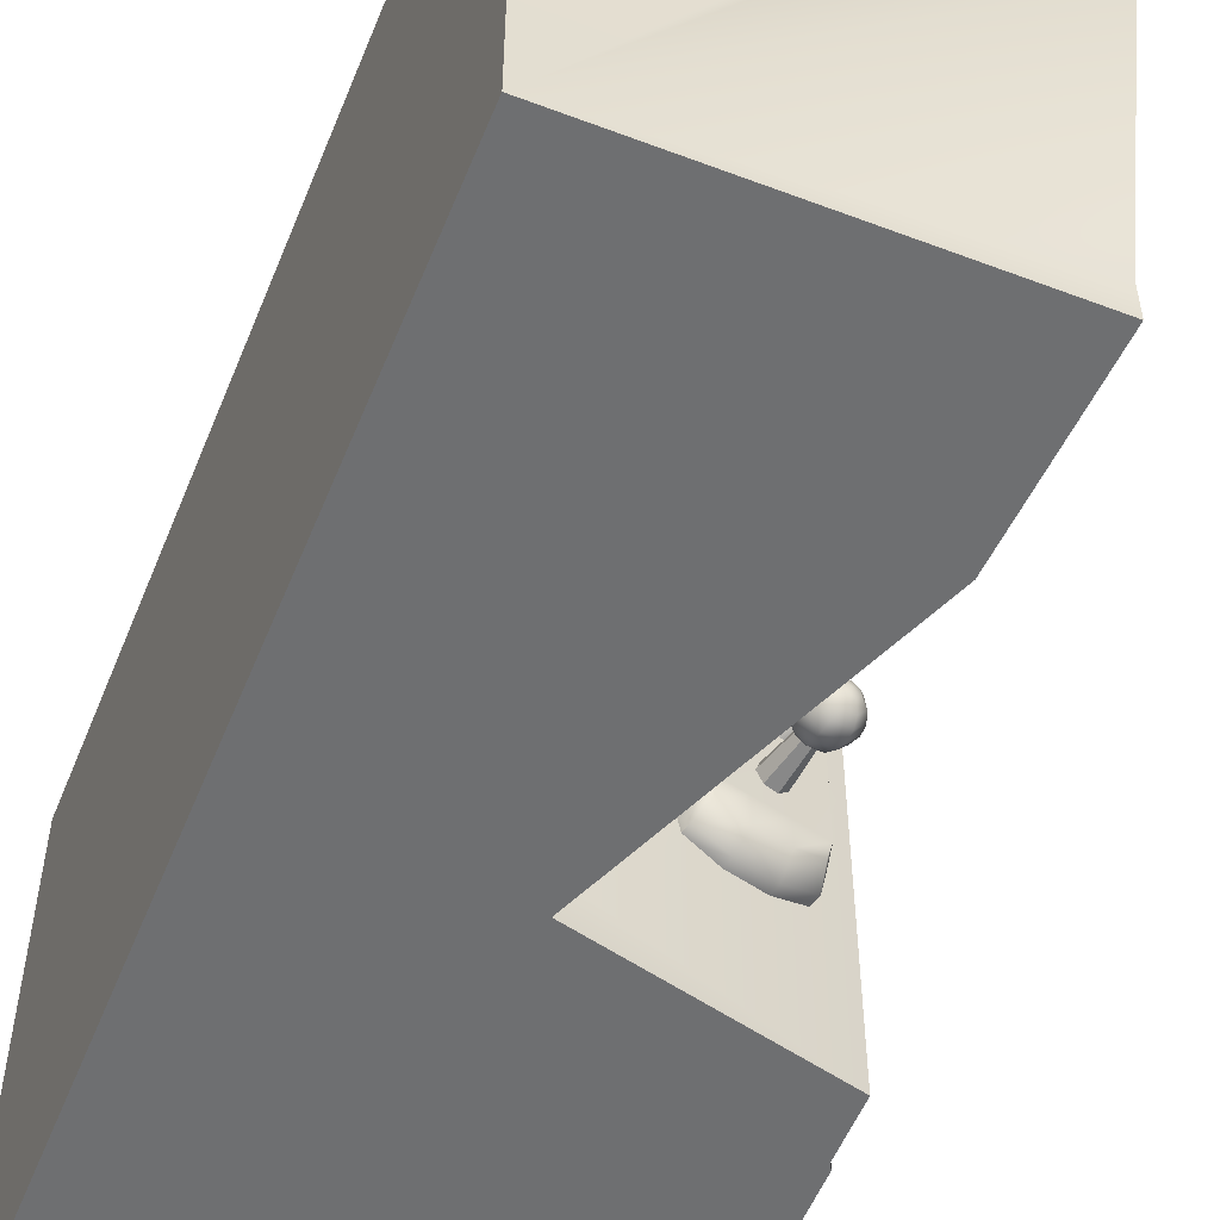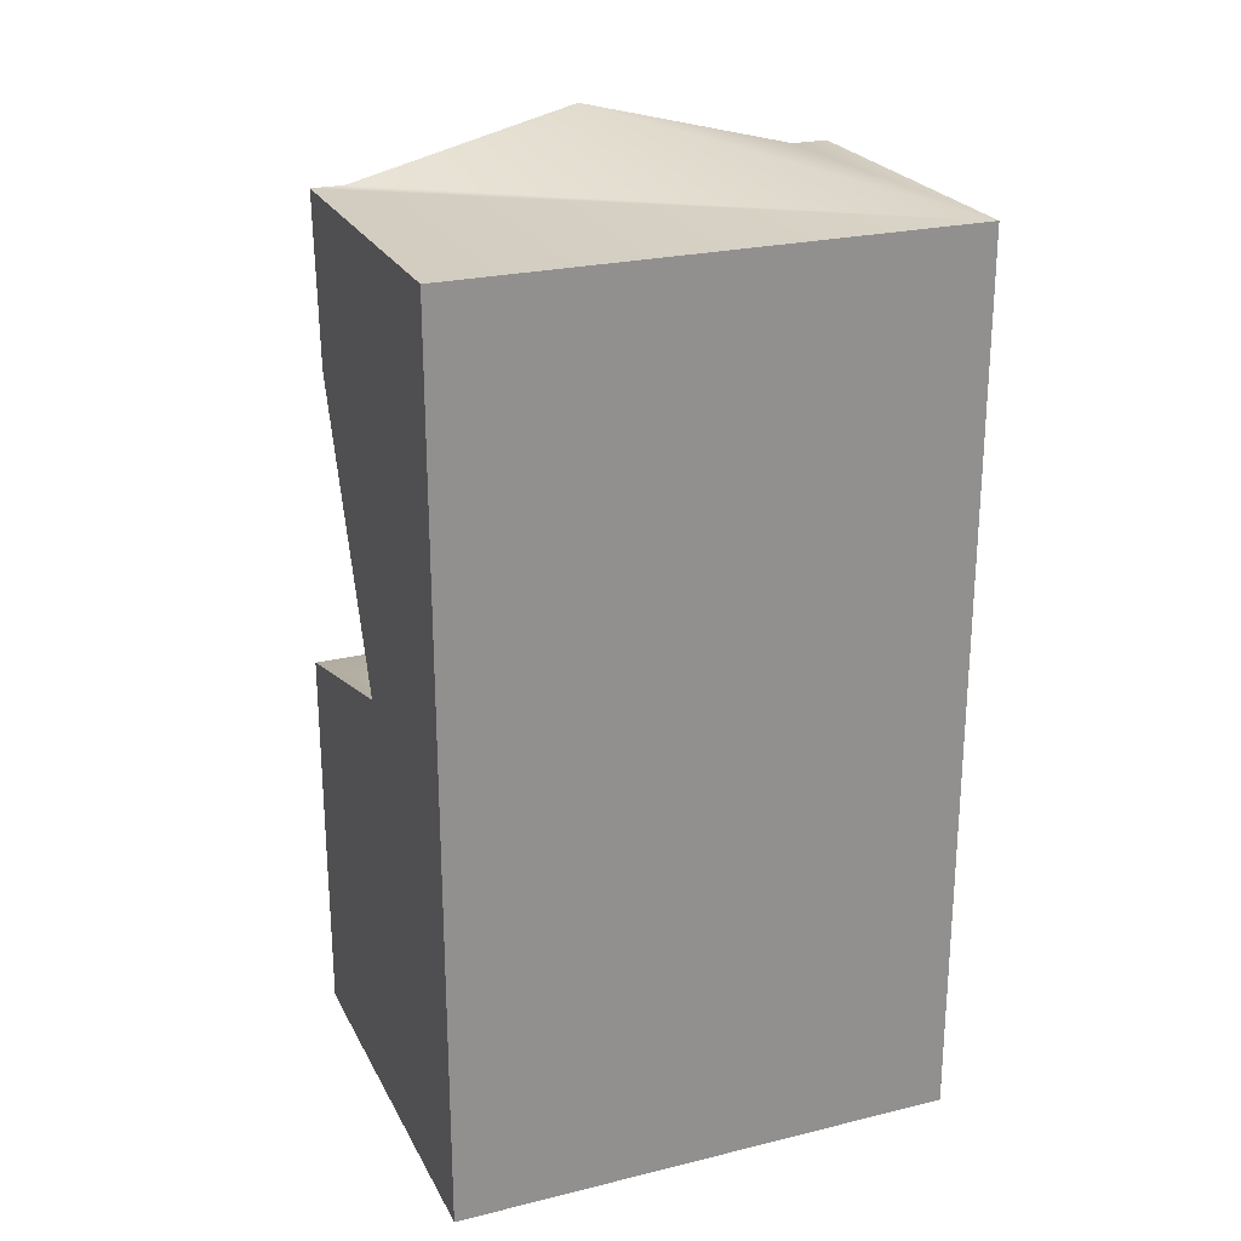
<metadata>
{"format":"obj","ext":"obj","renderer":"f3d","projection":"perspective","resolution":1024,"background":"white","views":[{"elev":-54.5,"azim":-21.9,"up":"+Y"},{"elev":24.3,"azim":-111.9,"up":"+Z"}]}
</metadata>
<code>
o model_42
v 5.163 2.477 3.741
v 5.194 2.477 3.867
v 4.905 2.381 3.792
v 4.939 2.381 3.93
v 4.61 2.381 3.863
v 4.644 2.381 4.001
v 4.358 2.477 3.938
v 4.39 2.477 4.064
v 5.175 2.596 4.009
v 4.956 2.513 4.076
v 4.696 2.513 4.139
v 4.47 2.596 4.181
v 4.349 2.661 4.072
v 4.439 2.756 4.202
v 4.349 3.436 4.072
v 4.439 3.436 4.202
v 4.349 4.16 4.072
v 4.439 4.07 4.202
v 4.39 4.393 4.064
v 4.47 4.274 4.181
v 4.358 4.393 3.938
v 4.315 4.16 3.934
v 4.315 3.436 3.934
v 4.315 2.661 3.934
v 4.358 2.477 3.938
v 5.728 2.807 1.3
v 5.728 2.807 2.715
v 5.728 1.768 1.3
v 5.728 1.768 2.715
v 5.464 1.768 3.088
v 5.464 2.807 3.088
v 5.704 2.592 2.075
v 5.796 2.592 2.075
v 5.704 2.448 2.045
v 5.796 2.448 2.045
v 5.796 2.592 2.075
v 5.704 2.592 2.075
v 5.796 2.67 2.2
v 5.704 2.67 2.2
v 5.796 2.637 2.343
v 5.704 2.637 2.343
v 5.796 2.637 2.343
v 5.704 2.637 2.343
v 5.796 2.513 2.422
v 5.704 2.513 2.422
v 5.796 2.372 2.389
v 5.704 2.372 2.389
v 4.64 1.577 6.715
v 3.335 1.577 6.715
v 4.64 3.546 6.715
v 3.335 3.546 6.715
v 4.64 5.554 6.715
v 3.335 5.554 6.715
v 5.704 2.325 2.121
v 5.796 2.325 2.121
v 5.704 2.293 2.263
v 5.796 2.293 2.263
v 5.704 2.372 2.389
v 5.796 2.372 2.389
v 5.464 1.768 1.3
v 5.464 1.768 3.088
v 5.464 2.807 1.3
v 5.464 2.807 3.088
v 5.796 2.325 2.121
v 5.704 2.325 2.121
v 5.796 2.448 2.045
v 5.704 2.448 2.045
v 5.796 2.592 2.075
v 5.796 2.67 2.2
v 5.796 2.448 2.045
v 5.796 2.637 2.343
v 5.796 2.513 2.422
v 5.796 2.372 2.389
v 5.796 2.293 2.263
v 5.796 2.325 2.121
v 5.704 2.592 2.075
v 5.704 2.448 2.045
v 5.704 2.67 2.2
v 5.704 2.637 2.343
v 5.704 2.513 2.422
v 5.704 2.372 2.389
v 5.704 2.293 2.263
v 5.704 2.325 2.121
v 4.794 3.879 4.114
v 4.798 3.912 4.206
v 4.663 3.865 4.143
v 4.694 3.901 4.231
v 4.562 3.953 4.169
v 4.614 3.969 4.248
v 4.55 4.088 4.173
v 4.605 4.076 4.252
v 4.634 4.191 4.152
v 4.671 4.16 4.236
v 4.765 4.204 4.122
v 4.775 4.169 4.21
v 4.866 4.119 4.097
v 4.855 4.101 4.194
v 4.878 3.984 4.097
v 4.864 3.993 4.19
v 4.794 3.879 4.114
v 4.798 3.912 4.206
v 5.214 2.756 4.014
v 4.956 2.756 4.076
v 4.696 2.756 4.139
v 4.439 2.756 4.202
v 5.214 3.436 4.014
v 4.956 3.436 4.076
v 4.696 3.436 4.139
v 4.439 3.436 4.202
v 5.214 4.07 4.014
v 4.956 4.07 4.076
v 4.696 4.07 4.139
v 4.439 4.07 4.202
v 5.175 4.274 4.009
v 4.956 4.359 4.076
v 4.696 4.359 4.139
v 4.47 4.274 4.181
v 5.194 4.393 3.867
v 4.939 4.49 3.93
v 4.644 4.49 4.001
v 4.39 4.393 4.064
v 5.163 4.393 3.741
v 4.905 4.49 3.792
v 4.61 4.49 3.863
v 4.358 4.393 3.938
v 4.55 4.088 4.173
v 4.634 4.191 4.152
v 4.562 3.953 4.169
v 4.663 3.865 4.143
v 4.794 3.879 4.114
v 4.878 3.984 4.097
v 4.866 4.119 4.097
v 4.765 4.204 4.122
v 4.605 4.076 4.252
v 4.614 3.969 4.248
v 4.671 4.16 4.236
v 4.694 3.901 4.231
v 4.798 3.912 4.206
v 4.864 3.993 4.19
v 4.855 4.101 4.194
v 4.775 4.169 4.21
v 4.761 3.09 4.097
v 4.876 3.055 4.516
v 4.853 3.12 4.076
v 4.931 3.072 4.508
v 4.941 2.967 4.06
v 4.984 2.98 4.495
v 4.87 2.9 4.076
v 4.941 2.94 4.504
v 4.933 3.066 4.064
v 4.98 3.041 4.499
v 4.941 2.967 4.06
v 4.984 2.98 4.495
v 4.853 3.12 4.076
v 4.931 3.072 4.508
v 4.933 3.066 4.064
v 4.98 3.041 4.499
v 4.726 2.998 4.106
v 4.855 3.001 4.52
v 4.761 3.09 4.097
v 4.876 3.055 4.516
v 4.775 2.913 4.093
v 4.884 2.949 4.516
v 4.726 2.998 4.106
v 4.855 3.001 4.52
v 4.87 2.9 4.076
v 4.941 2.94 4.504
v 4.775 2.913 4.093
v 4.884 2.949 4.516
v 4.941 2.967 4.06
v 4.87 2.9 4.076
v 4.933 3.066 4.064
v 4.853 3.12 4.076
v 4.761 3.09 4.097
v 4.726 2.998 4.106
v 4.884 2.949 4.516
v 4.941 2.94 4.504
v 4.855 3.001 4.52
v 4.876 3.055 4.516
v 4.931 3.072 4.508
v 4.98 3.041 4.499
v 1.798 1.249 8.214
v 1.798 1.249 0.1442
v 4.733 1.249 8.214
v 4.64 1.249 6.715
v 3.599 1.249 4.177
v 5.478 1.249 3.695
v 1.798 5.846 8.214
v 1.798 1.249 8.214
v 4.733 5.846 8.214
v 4.733 5.554 8.214
v 4.733 3.546 8.716
v 4.733 1.577 8.214
v 4.733 5.846 8.214
v 4.64 5.846 6.715
v 1.798 5.846 8.214
v 3.599 5.846 4.177
v 1.798 5.846 0.1442
v 5.478 5.846 0.1442
v 5.478 5.846 0.1442
v 5.478 5.554 0.1442
v 1.798 5.846 0.1442
v 5.478 3.546 0.1442
v 5.478 1.577 0.1442
v 5.478 1.249 0.1442
v 1.798 1.249 0.1442
v 3.599 1.249 4.177
v 5.478 1.249 3.695
v 3.599 1.577 4.177
v 5.478 1.577 3.695
v 5.478 3.546 3.695
v 3.599 3.546 4.177
v 2.292 3.546 4.177
v 2.292 1.577 4.177
v 3.599 5.554 4.177
v 2.292 5.554 4.177
v 5.478 5.554 3.695
v 5.478 5.846 3.695
v 3.599 5.846 4.177
v 3.599 5.846 4.177
v 4.64 5.846 6.715
v 3.599 5.554 4.177
v 4.64 5.554 6.715
v 4.733 5.554 8.214
v 4.64 3.546 6.715
v 4.733 3.546 8.716
v 4.733 1.577 8.214
v 4.64 1.577 6.715
v 4.64 1.249 6.715
v 3.599 1.577 4.177
v 3.599 1.249 4.177
v 5.478 1.249 0.1442
v 5.478 1.577 0.1442
v 5.478 1.249 3.695
v 5.478 1.577 3.695
v 5.478 3.546 3.695
v 5.478 3.546 0.1442
v 5.478 5.554 0.1442
v 5.478 5.554 3.695
v 5.478 5.846 3.695
v 4.982 3.01 4.805
v 4.958 2.933 4.793
v 5.017 2.94 4.78
v 4.931 2.868 4.755
v 5.04 2.882 4.73
v 4.907 2.825 4.688
v 5.048 2.843 4.663
v 4.888 2.81 4.612
v 5.04 2.83 4.583
v 4.876 2.825 4.533
v 5.017 2.843 4.508
v 4.874 2.868 4.466
v 4.984 2.882 4.445
v 4.882 2.933 4.42
v 4.941 2.94 4.407
v 4.9 3.01 4.399
v 5.05 2.971 4.432
v 5.105 2.958 4.487
v 5.136 2.953 4.562
v 5.136 2.958 4.642
v 5.107 2.971 4.717
v 5.052 2.987 4.776
v 4.982 3.01 4.805
v 5.087 3.104 4.491
v 5.116 3.111 4.566
v 5.118 3.104 4.646
v 5.093 3.081 4.721
v 5.046 3.048 4.776
v 4.982 3.01 4.805
v 4.993 3.207 4.592
v 5.005 3.194 4.671
v 5.007 3.149 4.738
v 4.999 3.086 4.784
v 4.982 3.01 4.805
v 4.862 3.174 4.7
v 4.898 3.135 4.759
v 4.939 3.077 4.797
v 4.982 3.01 4.805
v 4.831 3.048 4.772
v 4.903 3.03 4.805
v 4.982 3.01 4.805
v 4.775 3.059 4.717
v 4.841 3.189 4.621
v 4.745 3.063 4.642
v 4.831 3.174 4.545
v 4.745 3.059 4.562
v 4.841 3.135 4.474
v 4.773 3.048 4.487
v 4.864 3.077 4.424
v 4.827 3.03 4.432
v 4.9 3.01 4.399
v 4.974 3.194 4.516
v 4.95 3.149 4.453
v 4.923 3.086 4.411
v 4.9 3.01 4.399
v 5.036 3.081 4.432
v 4.97 3.048 4.403
v 4.9 3.01 4.399
v 4.978 2.987 4.399
v 4.9 3.01 4.399
v 4.9 3.01 4.399
v 4.788 3.621 4.106
v 4.872 3.726 4.085
v 4.8 3.486 4.102
v 4.901 3.4 4.081
v 5.032 3.414 4.051
v 5.116 3.517 4.03
v 5.105 3.652 4.035
v 5.003 3.737 4.055
v 4.982 3.01 4.805
v 4.911 2.969 4.801
v 4.845 2.935 4.772
v 4.794 2.915 4.713
v 4.765 2.906 4.638
v 4.763 2.915 4.558
v 4.788 2.935 4.483
v 4.835 2.969 4.428
v 4.9 3.01 4.399
v 4.831 3.048 4.772
v 4.775 3.059 4.717
v 4.745 3.063 4.642
v 4.745 3.059 4.562
v 4.773 3.048 4.487
v 4.827 3.03 4.432
v 4.9 3.01 4.399
v 4.903 3.03 4.805
v 4.982 3.01 4.805
v 1.798 1.249 0.1442
v 1.798 1.249 8.214
v 1.798 5.846 0.1442
v 1.798 5.846 8.214
v 5.214 2.756 4.014
v 5.235 2.661 3.859
v 5.214 3.436 4.014
v 5.235 3.436 3.859
v 5.214 4.07 4.014
v 5.235 4.16 3.859
v 5.175 4.274 4.009
v 5.194 4.393 3.867
v 5.163 2.477 3.741
v 5.2 2.661 3.72
v 5.2 3.436 3.72
v 5.2 4.16 3.72
v 5.163 4.393 3.741
v 4.358 2.477 3.938
v 4.315 2.661 3.934
v 4.61 2.381 3.863
v 4.61 2.661 3.863
v 4.905 2.381 3.792
v 4.905 2.661 3.792
v 5.163 2.477 3.741
v 5.2 2.661 3.72
v 4.315 3.436 3.934
v 4.61 3.436 3.863
v 4.905 3.436 3.792
v 5.2 3.436 3.72
v 4.315 4.16 3.934
v 4.61 4.16 3.863
v 4.905 4.16 3.792
v 5.2 4.16 3.72
v 4.358 4.393 3.938
v 4.61 4.49 3.863
v 4.905 4.49 3.792
v 5.163 4.393 3.741
v 3.335 1.577 6.715
v 4.64 1.577 6.715
v 2.292 1.577 4.177
v 3.599 1.577 4.177
v 4.64 5.554 6.715
v 3.335 5.554 6.715
v 3.599 5.554 4.177
v 2.292 5.554 4.177
v 4.841 3.609 4.185
v 4.851 3.504 4.181
v 4.907 3.692 4.169
v 4.933 3.436 4.164
v 5.036 3.445 4.139
v 5.103 3.528 4.127
v 5.093 3.634 4.127
v 5.013 3.704 4.148
v 5.464 1.768 1.3
v 5.464 2.807 1.3
v 5.728 1.768 1.3
v 5.728 2.807 1.3
v 5.464 2.807 1.3
v 5.464 2.807 3.088
v 5.728 2.807 1.3
v 5.728 2.807 2.715
v 5.728 1.768 1.3
v 5.728 1.768 2.715
v 5.464 1.768 1.3
v 5.464 1.768 3.088
v 3.335 5.554 6.715
v 3.335 3.546 6.715
v 2.292 5.554 4.177
v 2.292 3.546 4.177
v 2.292 1.577 4.177
v 3.335 1.577 6.715
v 5.032 3.414 4.051
v 5.036 3.445 4.139
v 4.901 3.4 4.081
v 4.933 3.436 4.164
v 4.8 3.486 4.102
v 4.851 3.504 4.181
v 4.788 3.621 4.106
v 4.841 3.609 4.185
v 4.872 3.726 4.085
v 4.907 3.692 4.169
v 5.003 3.737 4.055
v 5.013 3.704 4.148
v 5.105 3.652 4.035
v 5.093 3.634 4.127
v 5.116 3.517 4.03
v 5.103 3.528 4.127
v 5.032 3.414 4.051
v 5.036 3.445 4.139
v 4.775 2.913 4.093
v 4.984 2.98 4.495
v 5.478 1.249 0.1442
v 4.733 1.249 8.214
v 5.478 5.846 3.695
v 5.478 5.846 0.1442
v 4.733 5.846 8.214
v 4.733 1.249 8.214
f 1 2 3
f 2 4 3
f 3 4 5
f 4 6 5
f 5 6 7
f 6 8 7
f 7 8 8
f 8 2 8
f 8 2 2
f 2 9 2
f 2 9 4
f 9 10 4
f 4 10 6
f 10 11 6
f 6 11 8
f 11 12 8
f 8 12 13
f 12 14 13
f 13 14 15
f 14 16 15
f 15 16 17
f 16 18 17
f 17 18 19
f 18 20 19
f 19 20 20
f 20 19 20
f 20 19 19
f 19 21 19
f 19 21 17
f 21 22 17
f 17 22 15
f 22 23 15
f 15 23 13
f 23 24 13
f 13 24 8
f 24 25 8
f 8 25 25
f 25 26 25
f 25 26 26
f 26 27 26
f 26 27 28
f 27 29 28
f 28 29 29
f 29 27 29
f 29 27 30
f 27 31 30
f 30 31 31
f 31 32 31
f 31 32 32
f 32 33 32
f 32 33 34
f 33 35 34
f 34 35 35
f 35 36 35
f 35 36 36
f 36 37 36
f 36 37 38
f 37 39 38
f 38 39 40
f 39 41 40
f 40 41 41
f 41 42 41
f 41 42 42
f 42 43 42
f 42 43 44
f 43 45 44
f 44 45 46
f 45 47 46
f 46 47 47
f 47 48 47
f 47 48 48
f 48 49 48
f 48 49 50
f 49 51 50
f 50 51 52
f 51 53 52
f 52 53 53
f 53 54 53
f 53 54 54
f 54 55 54
f 54 55 56
f 55 57 56
f 56 57 58
f 57 59 58
f 58 59 59
f 59 60 59
f 59 60 60
f 60 61 60
f 60 61 62
f 61 63 62
f 62 63 63
f 63 64 63
f 63 64 64
f 64 65 64
f 64 65 66
f 65 67 66
f 66 67 67
f 67 68 67
f 67 68 68
f 68 69 68
f 68 69 70
f 69 71 70
f 70 71 72
f 71 72 72
f 72 72 72
f 72 73 72
f 72 73 70
f 73 74 70
f 70 74 75
f 74 75 75
f 75 75 76
f 75 76 76
f 76 76 76
f 76 77 76
f 76 77 78
f 77 79 78
f 78 79 79
f 79 77 79
f 79 77 80
f 77 81 80
f 80 81 81
f 81 77 81
f 81 77 82
f 77 83 82
f 82 83 83
f 83 84 83
f 83 84 84
f 84 85 84
f 84 85 86
f 85 87 86
f 86 87 88
f 87 89 88
f 88 89 90
f 89 91 90
f 90 91 92
f 91 93 92
f 92 93 94
f 93 95 94
f 94 95 96
f 95 97 96
f 96 97 98
f 97 99 98
f 98 99 100
f 99 101 100
f 100 101 101
f 101 9 101
f 101 9 9
f 9 102 9
f 9 102 10
f 102 103 10
f 10 103 11
f 103 104 11
f 11 104 12
f 104 105 12
f 12 105 105
f 105 102 105
f 105 102 102
f 102 106 102
f 102 106 103
f 106 107 103
f 103 107 104
f 107 108 104
f 104 108 105
f 108 109 105
f 105 109 109
f 109 106 109
f 109 106 106
f 106 110 106
f 106 110 107
f 110 111 107
f 107 111 108
f 111 112 108
f 108 112 109
f 112 113 109
f 109 113 113
f 113 110 113
f 113 110 110
f 110 114 110
f 110 114 111
f 114 115 111
f 111 115 112
f 115 116 112
f 112 116 113
f 116 117 113
f 113 117 117
f 117 114 117
f 117 114 114
f 114 118 114
f 114 118 115
f 118 119 115
f 115 119 116
f 119 120 116
f 116 120 117
f 120 121 117
f 117 121 121
f 121 118 121
f 121 118 118
f 118 122 118
f 118 122 119
f 122 123 119
f 119 123 120
f 123 124 120
f 120 124 121
f 124 125 121
f 121 125 125
f 125 126 125
f 125 126 126
f 126 127 126
f 126 127 128
f 127 129 128
f 128 129 129
f 129 127 129
f 129 127 130
f 127 131 130
f 130 131 131
f 131 127 131
f 131 127 132
f 127 133 132
f 132 133 133
f 133 134 133
f 133 134 134
f 134 135 134
f 134 135 136
f 135 137 136
f 136 137 138
f 137 138 138
f 138 138 138
f 138 139 138
f 138 139 136
f 139 140 136
f 136 140 141
f 140 141 141
f 141 141 142
f 141 142 142
f 142 142 142
f 142 143 142
f 142 143 144
f 143 145 144
f 144 145 145
f 145 146 145
f 145 146 146
f 146 147 146
f 146 147 148
f 147 149 148
f 148 149 149
f 149 150 149
f 149 150 150
f 150 151 150
f 150 151 152
f 151 153 152
f 152 153 153
f 153 154 153
f 153 154 154
f 154 155 154
f 154 155 156
f 155 157 156
f 156 157 157
f 157 158 157
f 157 158 158
f 158 159 158
f 158 159 160
f 159 161 160
f 160 161 161
f 161 162 161
f 161 162 162
f 162 163 162
f 162 163 164
f 163 165 164
f 164 165 165
f 165 166 165
f 165 166 166
f 166 167 166
f 166 167 168
f 167 169 168
f 168 169 169
f 169 170 169
f 169 170 170
f 170 171 170
f 170 171 172
f 171 173 172
f 172 173 173
f 173 171 173
f 173 171 174
f 171 175 174
f 174 175 175
f 175 176 175
f 175 176 176
f 176 177 176
f 176 177 178
f 177 179 178
f 178 179 179
f 179 177 179
f 179 177 180
f 177 181 180
f 180 181 181
f 181 182 181
f 181 182 182
f 182 183 182
f 182 183 184
f 183 185 184
f 184 185 185
f 185 183 185
f 185 183 186
f 183 187 186
f 186 187 187
f 187 188 187
f 187 188 188
f 188 189 188
f 188 189 190
f 189 191 190
f 190 191 191
f 191 189 191
f 191 189 192
f 189 193 192
f 192 193 193
f 193 194 193
f 193 194 194
f 194 195 194
f 194 195 196
f 195 197 196
f 196 197 198
f 197 199 198
f 198 199 199
f 199 200 199
f 199 200 200
f 200 201 200
f 200 201 202
f 201 203 202
f 202 203 204
f 203 204 204
f 204 204 204
f 204 205 204
f 204 205 202
f 205 206 202
f 202 206 206
f 206 207 206
f 206 207 207
f 207 208 207
f 207 208 209
f 208 210 209
f 209 210 211
f 210 211 211
f 211 211 211
f 211 212 211
f 211 212 209
f 212 213 209
f 209 213 214
f 213 214 214
f 214 214 211
f 214 211 211
f 211 211 211
f 211 215 211
f 211 215 212
f 215 216 212
f 212 216 213
f 216 213 213
f 213 213 211
f 213 211 211
f 211 211 211
f 211 217 211
f 211 217 215
f 217 218 215
f 215 218 219
f 218 219 219
f 219 219 220
f 219 220 220
f 220 220 220
f 220 221 220
f 220 221 222
f 221 223 222
f 222 223 223
f 223 221 223
f 223 221 221
f 221 224 221
f 221 224 223
f 224 225 223
f 223 225 225
f 225 224 225
f 225 224 224
f 224 226 224
f 224 226 225
f 226 227 225
f 225 227 228
f 227 229 228
f 228 229 230
f 229 231 230
f 230 231 231
f 231 232 231
f 231 232 232
f 232 233 232
f 232 233 234
f 233 235 234
f 234 235 235
f 235 233 235
f 235 233 236
f 233 237 236
f 236 237 238
f 237 238 238
f 238 238 236
f 238 236 236
f 236 236 236
f 236 238 236
f 236 238 239
f 238 240 239
f 239 240 240
f 240 241 240
f 240 241 241
f 241 242 241
f 241 242 243
f 242 244 243
f 243 244 245
f 244 246 245
f 245 246 247
f 246 248 247
f 247 248 249
f 248 250 249
f 249 250 251
f 250 252 251
f 251 252 253
f 252 254 253
f 253 254 255
f 254 256 255
f 255 256 256
f 256 255 256
f 256 255 255
f 255 257 255
f 255 257 253
f 257 258 253
f 253 258 251
f 258 259 251
f 251 259 249
f 259 260 249
f 249 260 247
f 260 261 247
f 247 261 245
f 261 262 245
f 245 262 243
f 262 263 243
f 243 263 263
f 263 257 263
f 263 257 257
f 257 264 257
f 257 264 258
f 264 265 258
f 258 265 259
f 265 266 259
f 259 266 260
f 266 267 260
f 260 267 261
f 267 268 261
f 261 268 262
f 268 269 262
f 262 269 269
f 269 264 269
f 269 264 264
f 264 270 264
f 264 270 265
f 270 271 265
f 265 271 266
f 271 272 266
f 266 272 267
f 272 273 267
f 267 273 268
f 273 274 268
f 268 274 274
f 274 270 274
f 274 270 270
f 270 275 270
f 270 275 271
f 275 276 271
f 271 276 272
f 276 277 272
f 272 277 273
f 277 278 273
f 273 278 278
f 278 275 278
f 278 275 275
f 275 279 275
f 275 279 276
f 279 280 276
f 276 280 277
f 280 281 277
f 277 281 281
f 281 279 281
f 281 279 279
f 279 275 279
f 279 275 282
f 275 283 282
f 282 283 284
f 283 285 284
f 284 285 286
f 285 287 286
f 286 287 288
f 287 289 288
f 288 289 290
f 289 291 290
f 290 291 291
f 291 275 291
f 291 275 275
f 275 270 275
f 275 270 283
f 270 292 283
f 283 292 285
f 292 293 285
f 285 293 287
f 293 294 287
f 287 294 289
f 294 295 289
f 289 295 295
f 295 270 295
f 295 270 270
f 270 264 270
f 270 264 292
f 264 296 292
f 292 296 293
f 296 297 293
f 293 297 294
f 297 298 294
f 294 298 298
f 298 264 298
f 298 264 264
f 264 257 264
f 264 257 296
f 257 299 296
f 296 299 297
f 299 300 297
f 297 300 300
f 300 257 300
f 300 257 257
f 257 255 257
f 257 255 299
f 255 301 299
f 299 301 301
f 301 302 301
f 301 302 302
f 302 303 302
f 302 303 304
f 303 305 304
f 304 305 305
f 305 303 305
f 305 303 306
f 303 307 306
f 306 307 307
f 307 303 307
f 307 303 308
f 303 309 308
f 308 309 309
f 309 310 309
f 309 310 310
f 310 311 310
f 310 311 242
f 311 312 242
f 242 312 244
f 312 313 244
f 244 313 246
f 313 314 246
f 246 314 248
f 314 315 248
f 248 315 250
f 315 316 250
f 250 316 252
f 316 317 252
f 252 317 254
f 317 318 254
f 254 318 318
f 318 311 318
f 318 311 311
f 311 319 311
f 311 319 312
f 319 320 312
f 312 320 313
f 320 321 313
f 313 321 314
f 321 322 314
f 314 322 315
f 322 323 315
f 315 323 316
f 323 324 316
f 316 324 317
f 324 325 317
f 317 325 325
f 325 319 325
f 325 319 319
f 319 311 319
f 319 311 326
f 311 327 326
f 326 327 327
f 327 328 327
f 327 328 328
f 328 329 328
f 328 329 330
f 329 331 330
f 330 331 331
f 331 9 331
f 331 9 9
f 9 2 9
f 9 2 332
f 2 333 332
f 332 333 334
f 333 335 334
f 334 335 336
f 335 337 336
f 336 337 338
f 337 339 338
f 338 339 339
f 339 2 339
f 339 2 2
f 2 340 2
f 2 340 333
f 340 341 333
f 333 341 335
f 341 342 335
f 335 342 337
f 342 343 337
f 337 343 339
f 343 344 339
f 339 344 344
f 344 345 344
f 344 345 345
f 345 346 345
f 345 346 347
f 346 348 347
f 347 348 349
f 348 350 349
f 349 350 351
f 350 352 351
f 351 352 352
f 352 346 352
f 352 346 346
f 346 353 346
f 346 353 348
f 353 354 348
f 348 354 350
f 354 355 350
f 350 355 352
f 355 356 352
f 352 356 356
f 356 353 356
f 356 353 353
f 353 357 353
f 353 357 354
f 357 358 354
f 354 358 355
f 358 359 355
f 355 359 356
f 359 360 356
f 356 360 360
f 360 357 360
f 360 357 357
f 357 361 357
f 357 361 358
f 361 362 358
f 358 362 359
f 362 363 359
f 359 363 360
f 363 364 360
f 360 364 364
f 364 365 364
f 364 365 365
f 365 366 365
f 365 366 367
f 366 368 367
f 367 368 368
f 368 369 368
f 368 369 369
f 369 370 369
f 369 370 371
f 370 372 371
f 371 372 372
f 372 373 372
f 372 373 373
f 373 374 373
f 373 374 375
f 374 376 375
f 375 376 377
f 376 377 377
f 377 377 377
f 377 378 377
f 377 378 375
f 378 379 375
f 375 379 380
f 379 380 380
f 380 380 381
f 380 381 381
f 381 381 381
f 381 382 381
f 381 382 383
f 382 384 383
f 383 384 384
f 384 385 384
f 384 385 385
f 385 386 385
f 385 386 387
f 386 388 387
f 387 388 388
f 388 389 388
f 388 389 389
f 389 390 389
f 389 390 391
f 390 392 391
f 391 392 392
f 392 393 392
f 392 393 393
f 393 394 393
f 393 394 395
f 394 396 395
f 395 396 396
f 396 394 396
f 396 394 397
f 394 398 397
f 397 398 398
f 398 399 398
f 398 399 399
f 399 400 399
f 399 400 401
f 400 402 401
f 401 402 403
f 402 404 403
f 403 404 405
f 404 406 405
f 405 406 407
f 406 408 407
f 407 408 409
f 408 410 409
f 409 410 411
f 410 412 411
f 411 412 413
f 412 414 413
f 413 414 415
f 414 416 415
f 171 417 175
f 177 418 181
f 183 419 187
f 189 420 193
f 199 197 421
f 238 422 240
f 221 423 224
f 227 424 229

</code>
